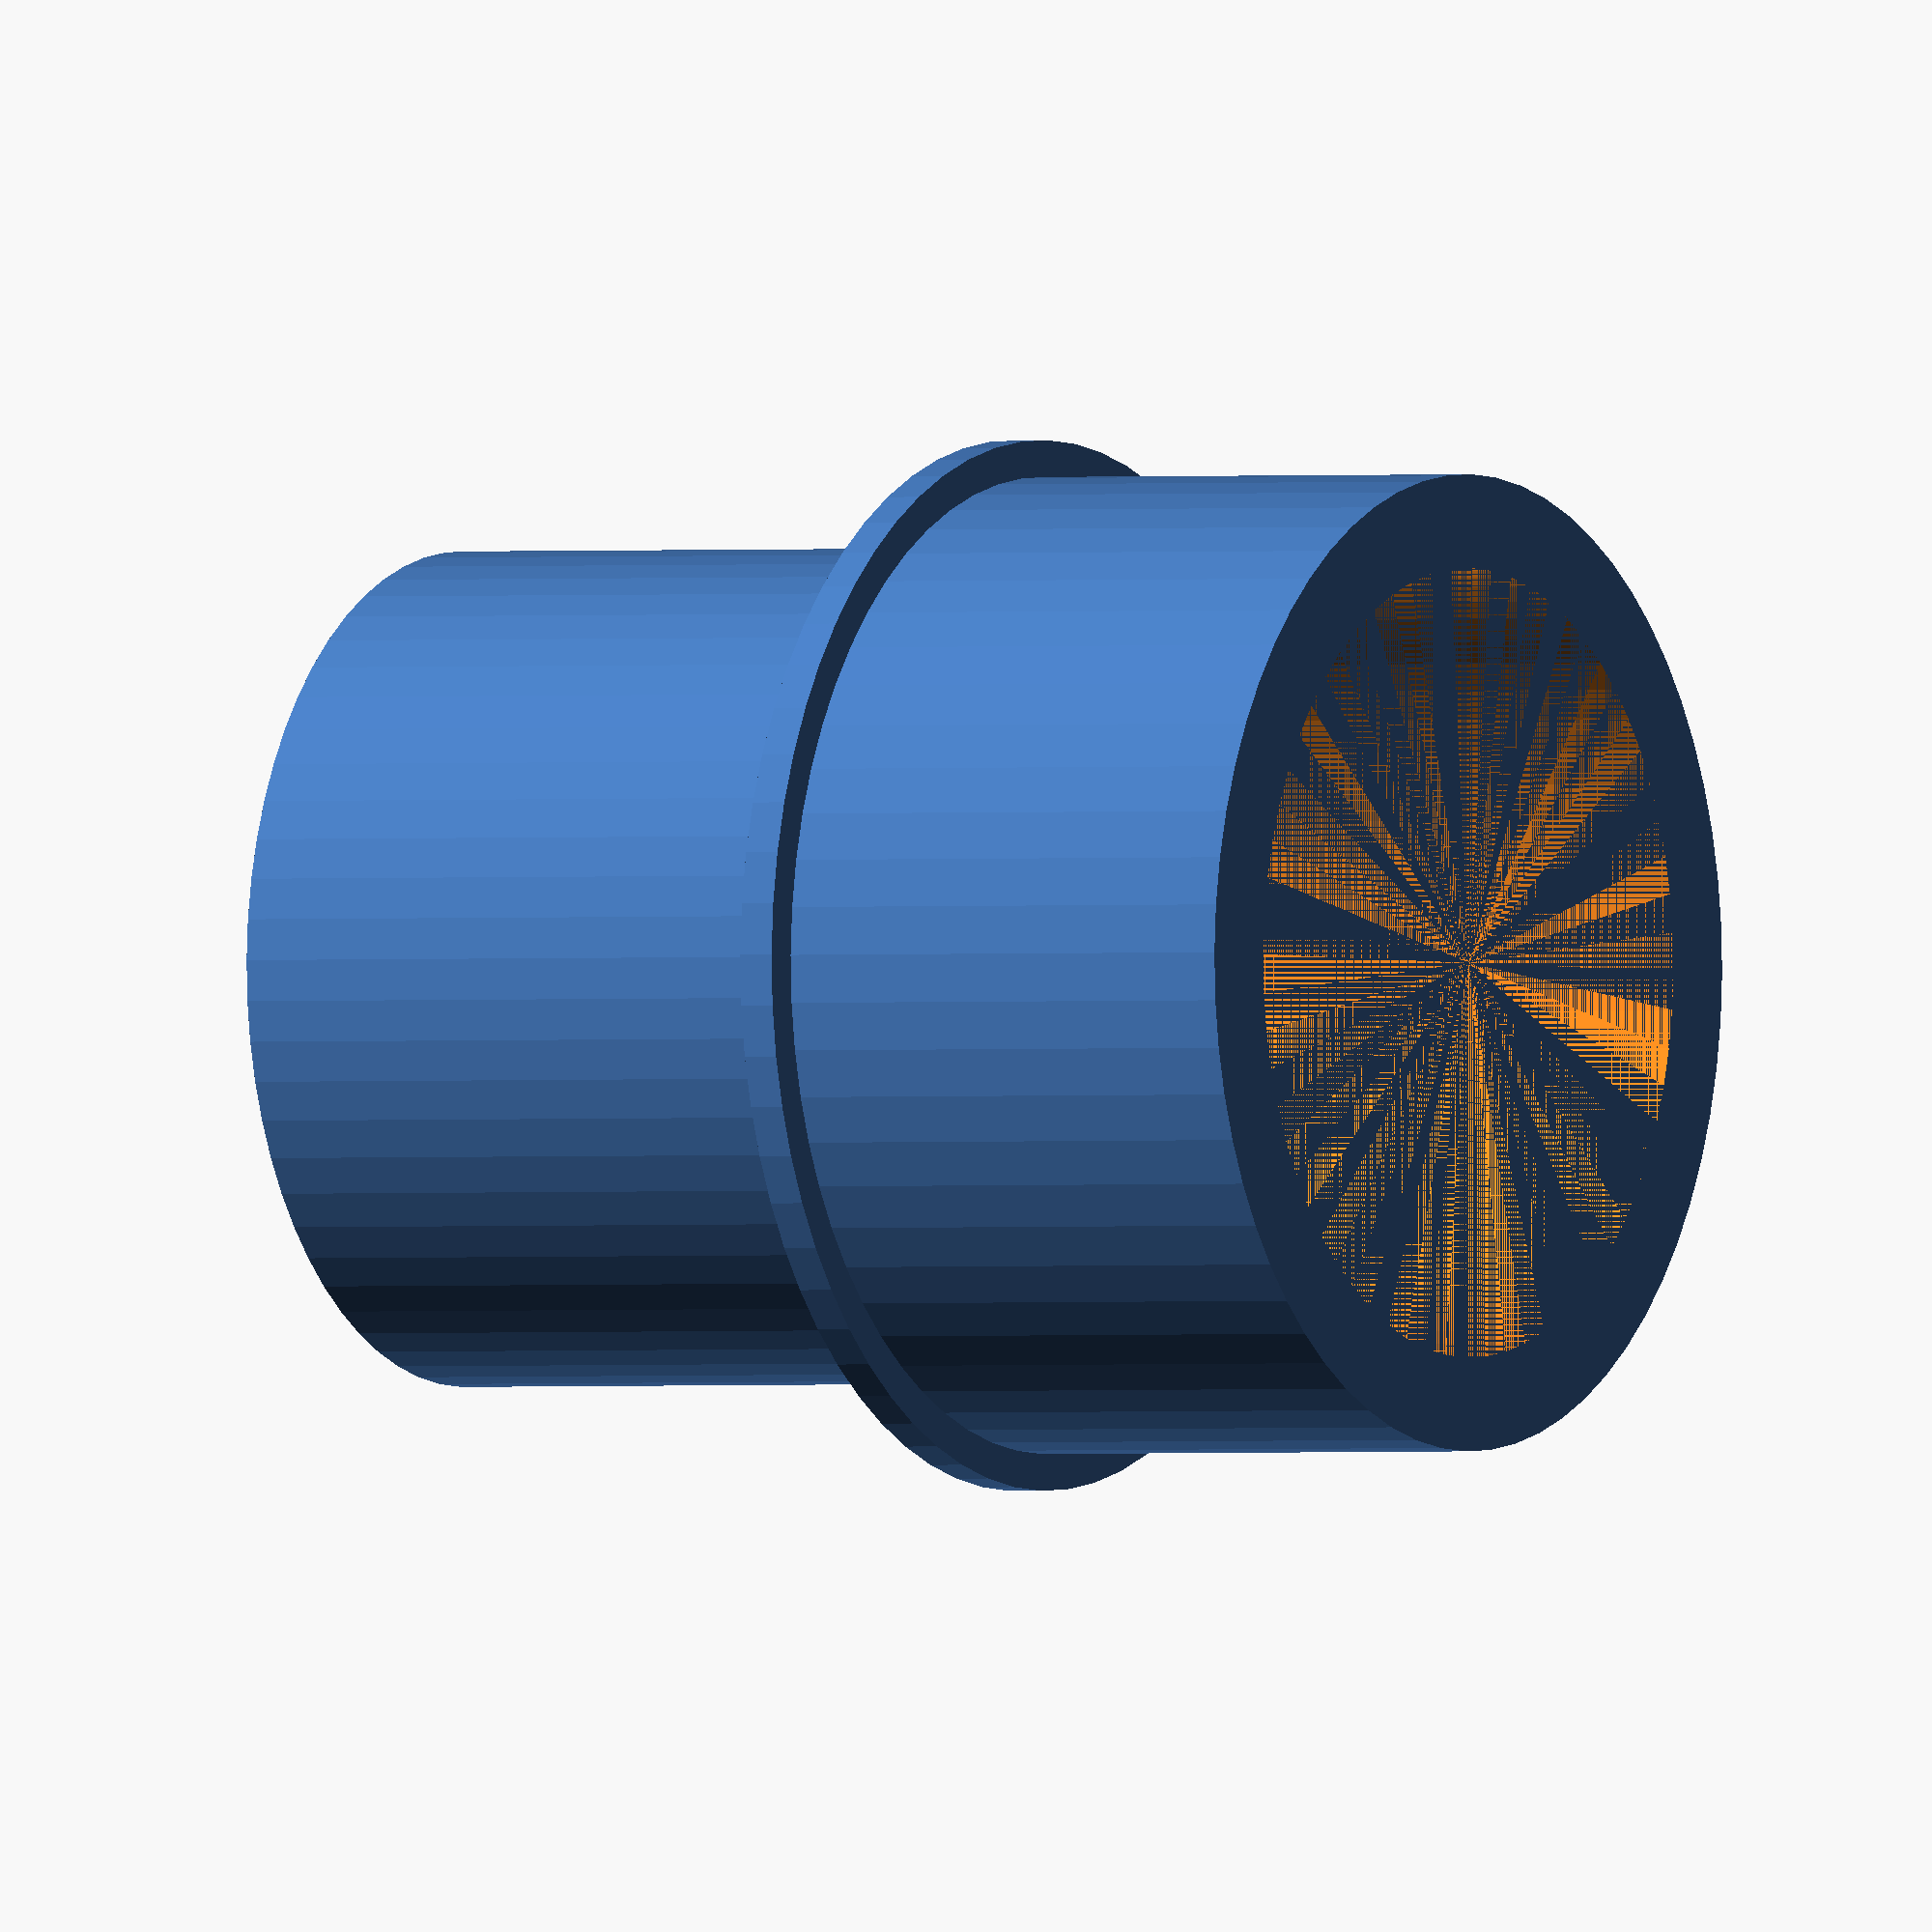
<openscad>
//hose: 47 z, 52.5 diameter
//attachments: 44 z, 44.5 diameter
$fn=64;

hose_z = 27;
hose_radius = 53.2/2;

lip_z = 2;
lip_radius = hose_radius + 2;

attachment_z = 36;
attachment_radius = 45.5/2;

wall_thickness = 2.5;

translate([0,0,hose_z/2 + lip_z/2]) lip();
translate([0,0,hose_z/2 + attachment_z/2 + lip_z/2]) attachment();
hose();

module attachment(){
  difference(){
    cylinder(r=attachment_radius, h=attachment_z, center=true);
    cylinder(r=attachment_radius - wall_thickness/2, h=attachment_z, center=true);
  }
}

module hose(){
  difference(){
    cylinder(r=hose_radius, h=hose_z, center=true);
    cylinder(r=attachment_radius - wall_thickness/2, h=hose_z, center=true);
  }
}

module lip(){
  difference(){
    cylinder(r=lip_radius, h=lip_z, center=true);
    cylinder(r=attachment_radius - wall_thickness/2, h=hose_z, center=true);
  }
}

</openscad>
<views>
elev=180.6 azim=94.9 roll=58.7 proj=o view=wireframe
</views>
